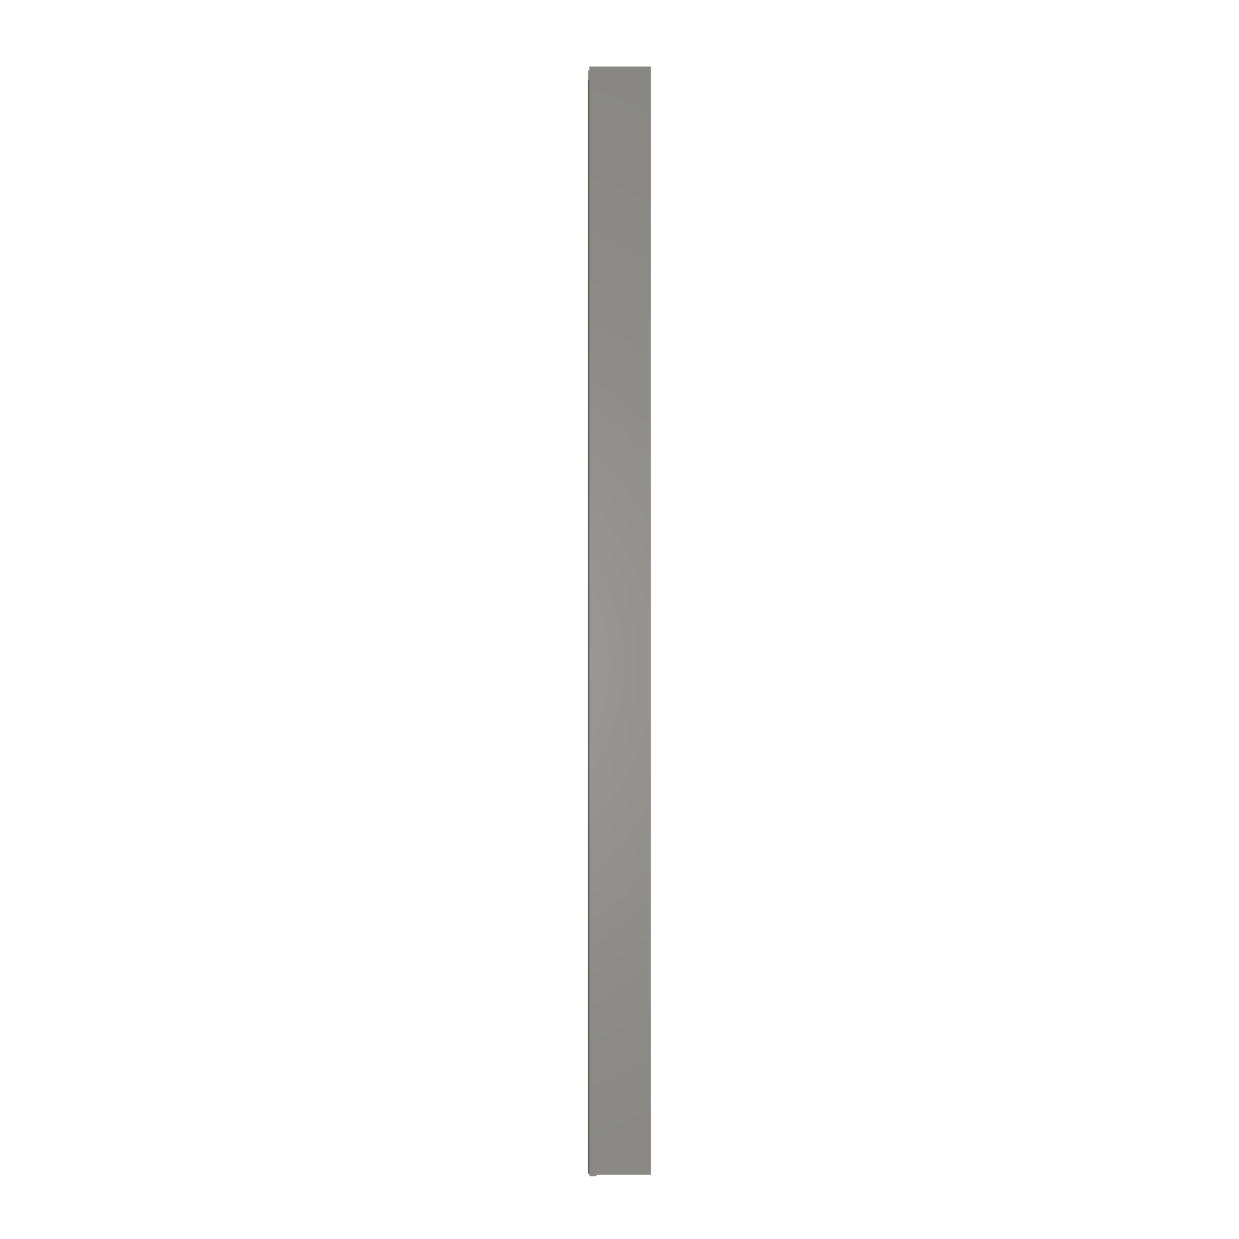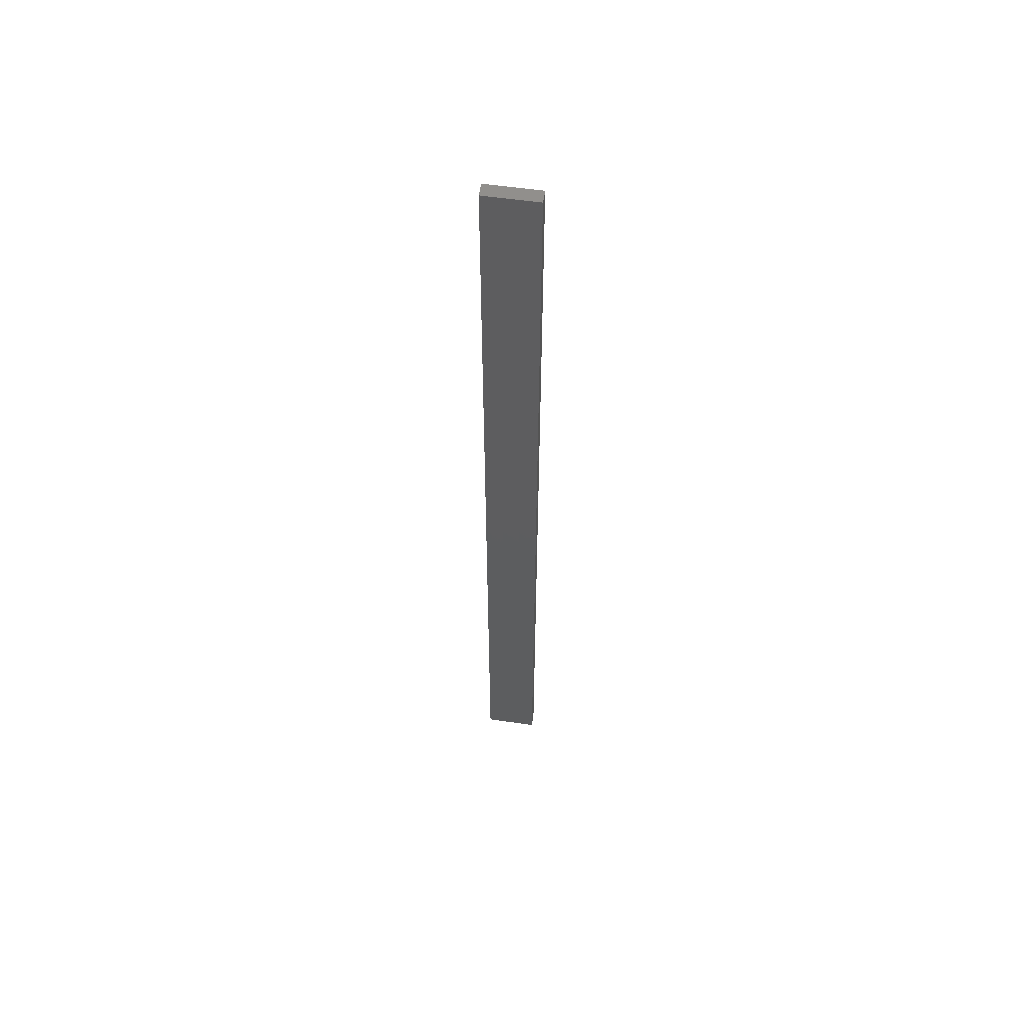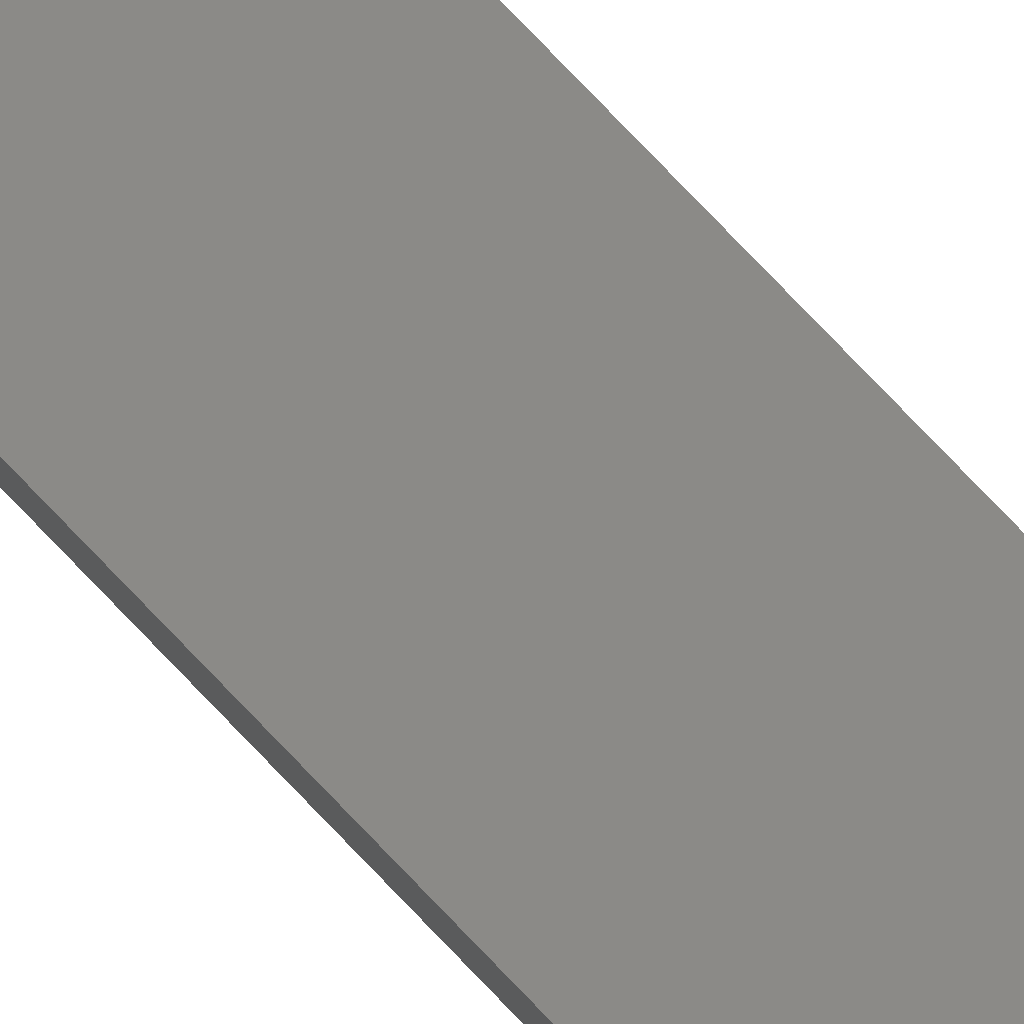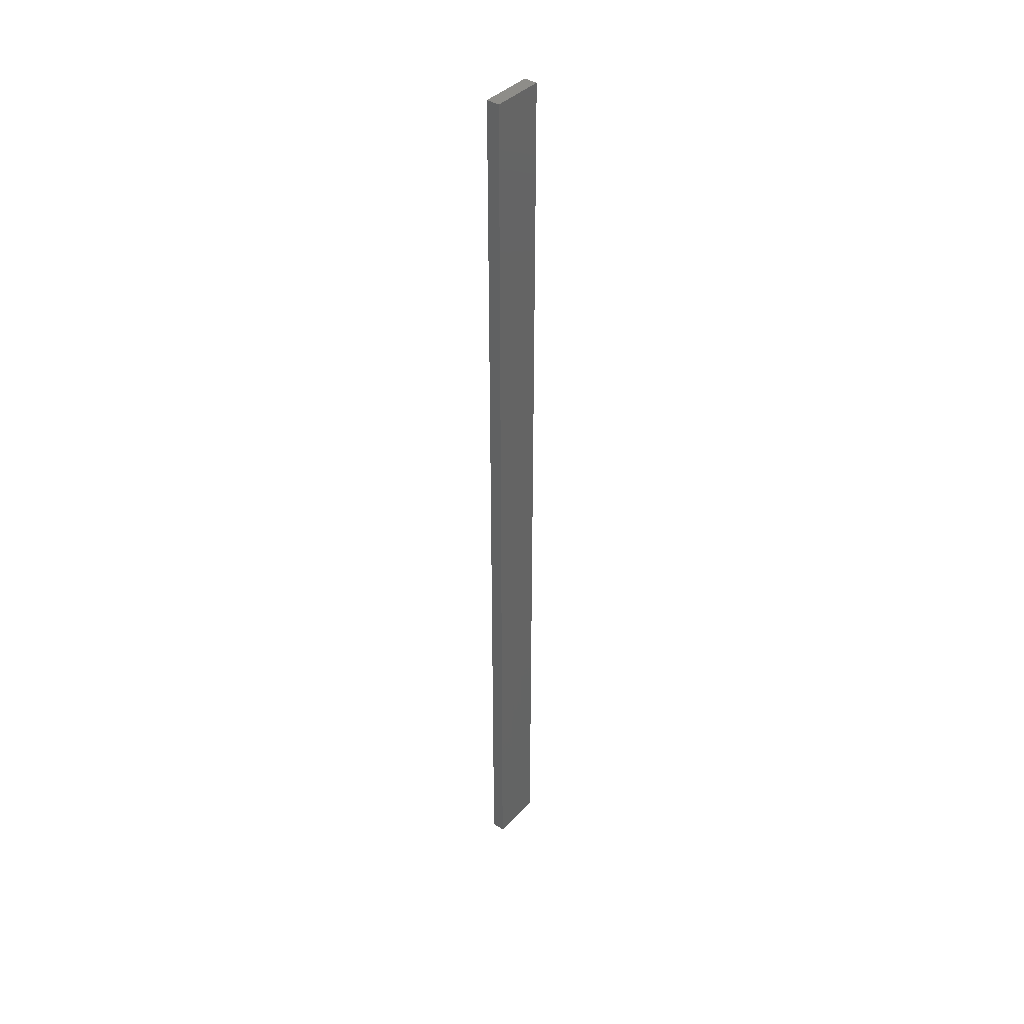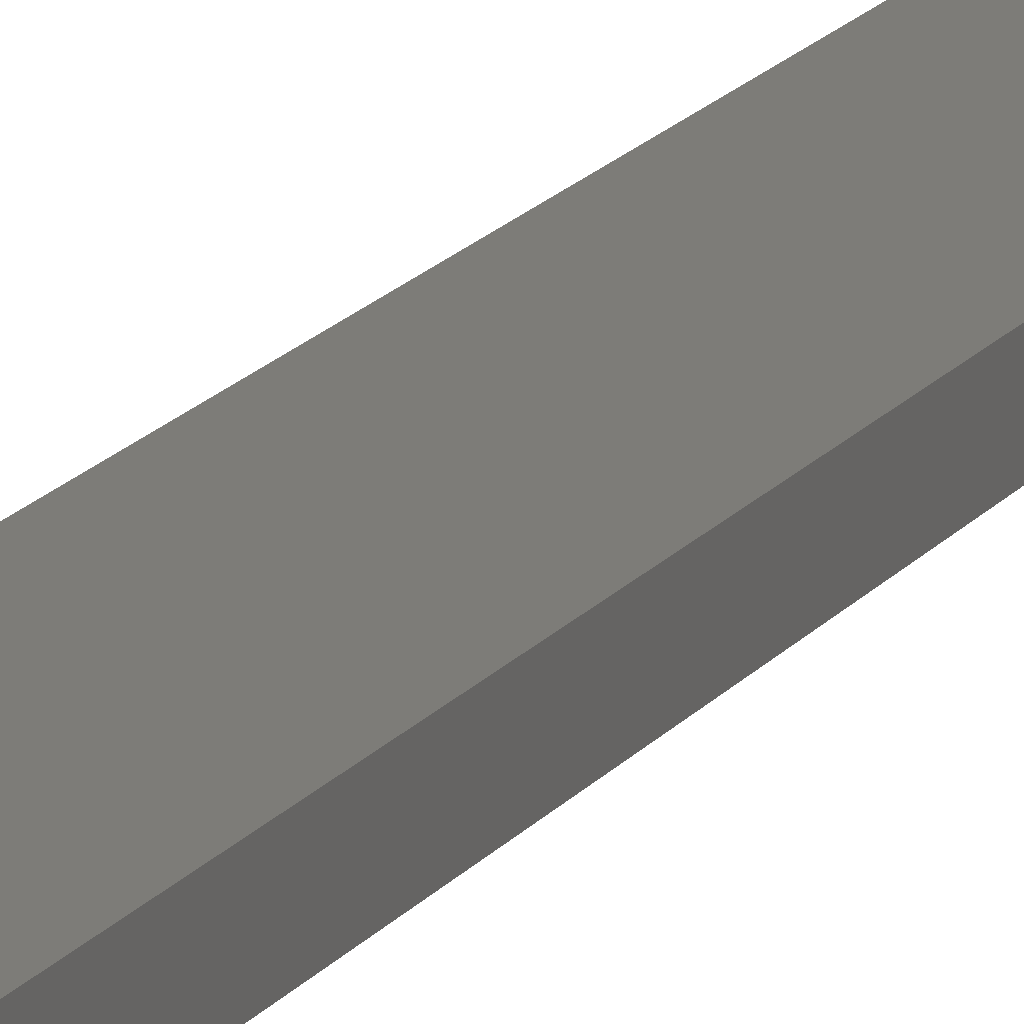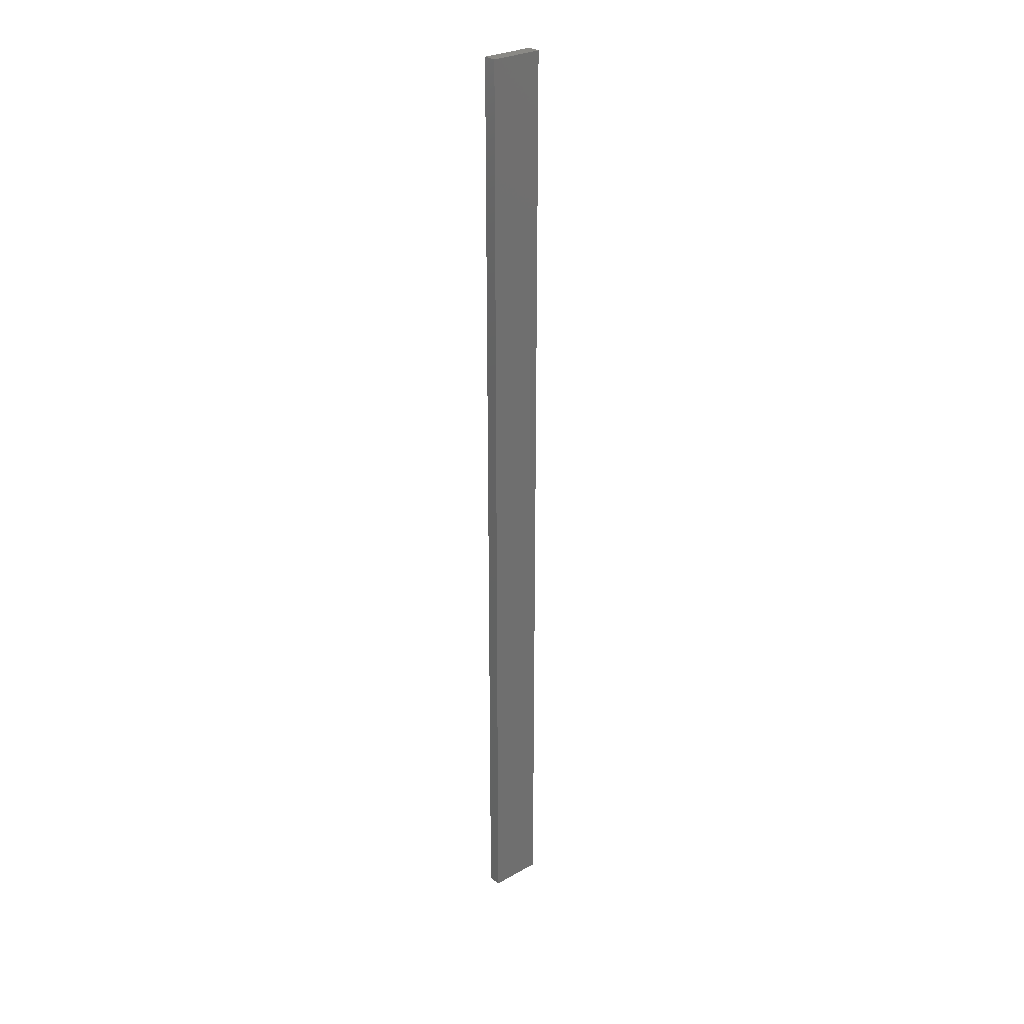
<metadata>
{"format":"stl","ext":"stl","renderer":"f3d","projection":"perspective","resolution":1024,"background":"white","views":[{"elev":-0.6,"azim":177.6,"up":"+Z"},{"elev":56.8,"azim":8.6,"up":"+Z"},{"elev":78.4,"azim":-43.8,"up":"+Y"},{"elev":39.7,"azim":128.4,"up":"+Z"},{"elev":9.2,"azim":14.1,"up":"+Y"},{"elev":28.1,"azim":139.7,"up":"+Z"}]}
</metadata>
<code>
# stl→obj: 16 verts, 28 faces
v -0.4731 4.301 -245
v -0.4064 4.301 -245
v -0.4064 4.301 -248.6
v -0.4731 4.301 -248.6
v -0.5397 4.301 -245
v -0.5397 4.301 -248.6
v -0.6064 4.301 -245
v -0.6064 4.301 -248.6
v -0.6064 4.251 -248.6
v -0.6064 4.251 -245
v -0.4065 4.251 -248.6
v -0.4065 4.251 -245
v -0.4731 4.251 -248.6
v -0.4731 4.251 -245
v -0.5398 4.251 -248.6
v -0.5398 4.251 -245
f 1 2 3
f 1 3 4
f 5 4 6
f 5 1 4
f 7 6 8
f 7 5 6
f 7 9 10
f 8 9 7
f 11 12 13
f 13 14 15
f 12 14 13
f 15 16 9
f 14 16 15
f 16 10 9
f 12 3 2
f 11 3 12
f 15 9 8
f 6 15 8
f 4 13 15
f 4 15 6
f 3 11 13
f 3 13 4
f 10 16 7
f 16 5 7
f 14 1 16
f 16 1 5
f 14 12 1
f 12 2 1

</code>
